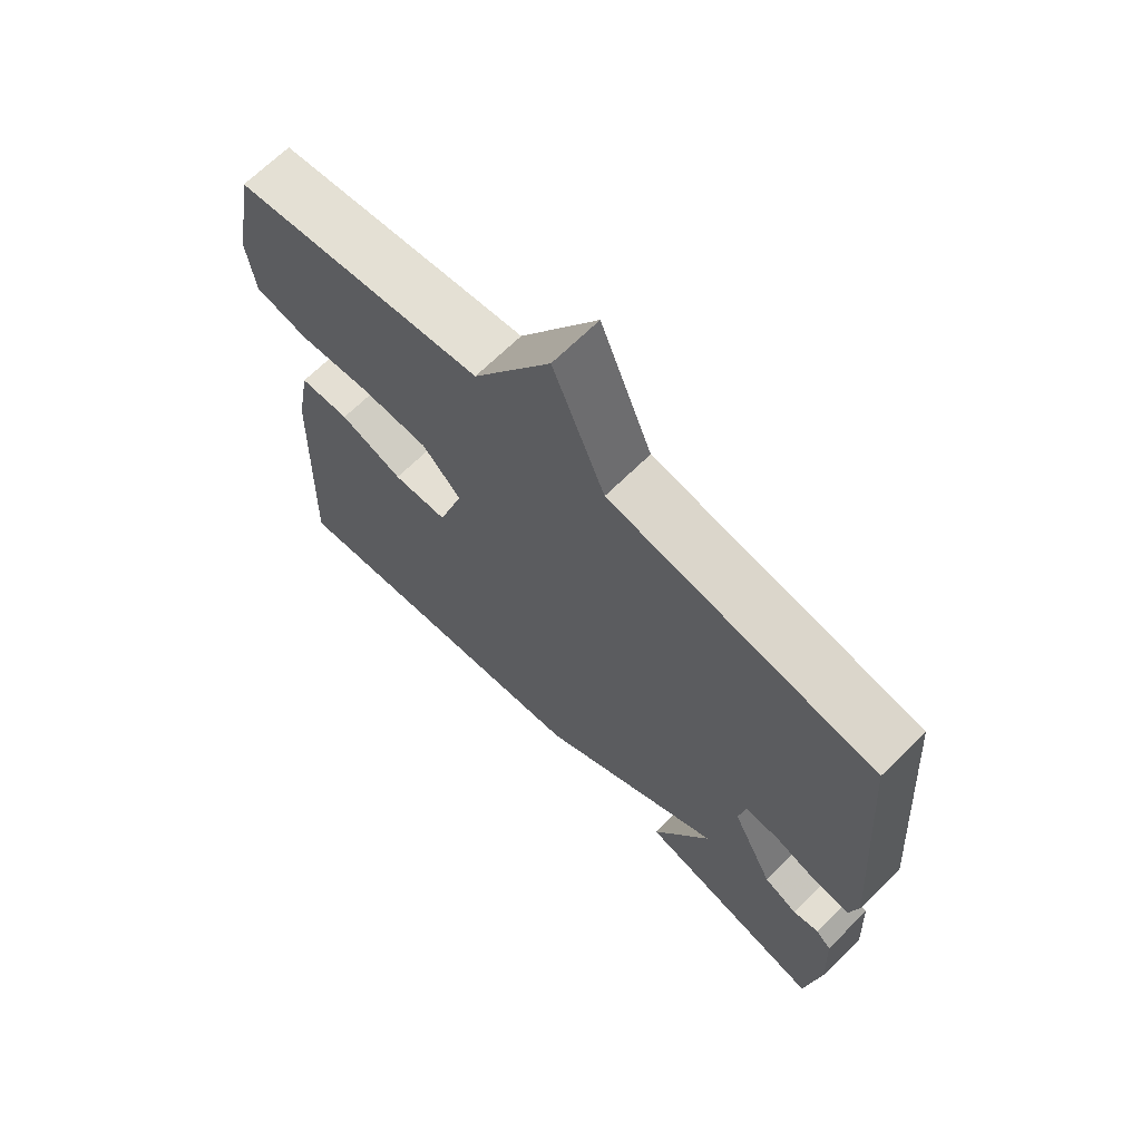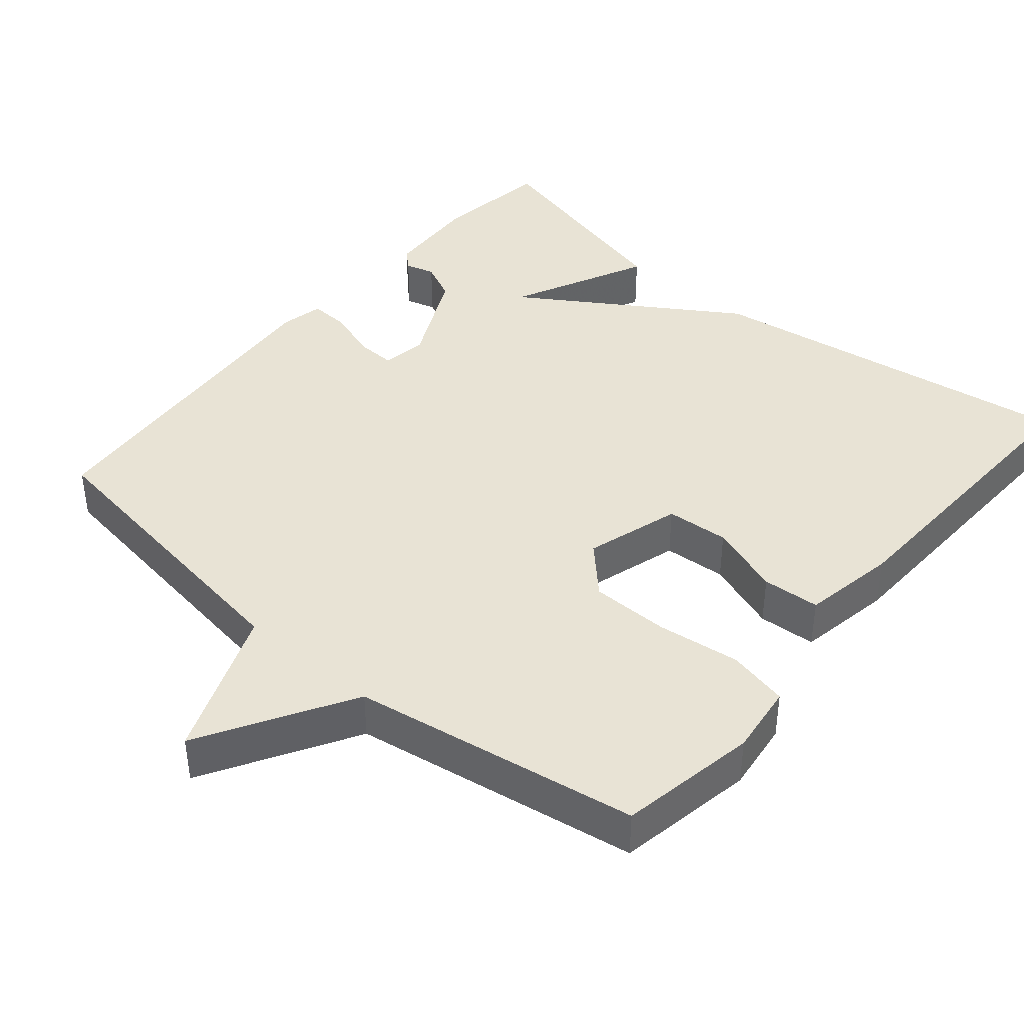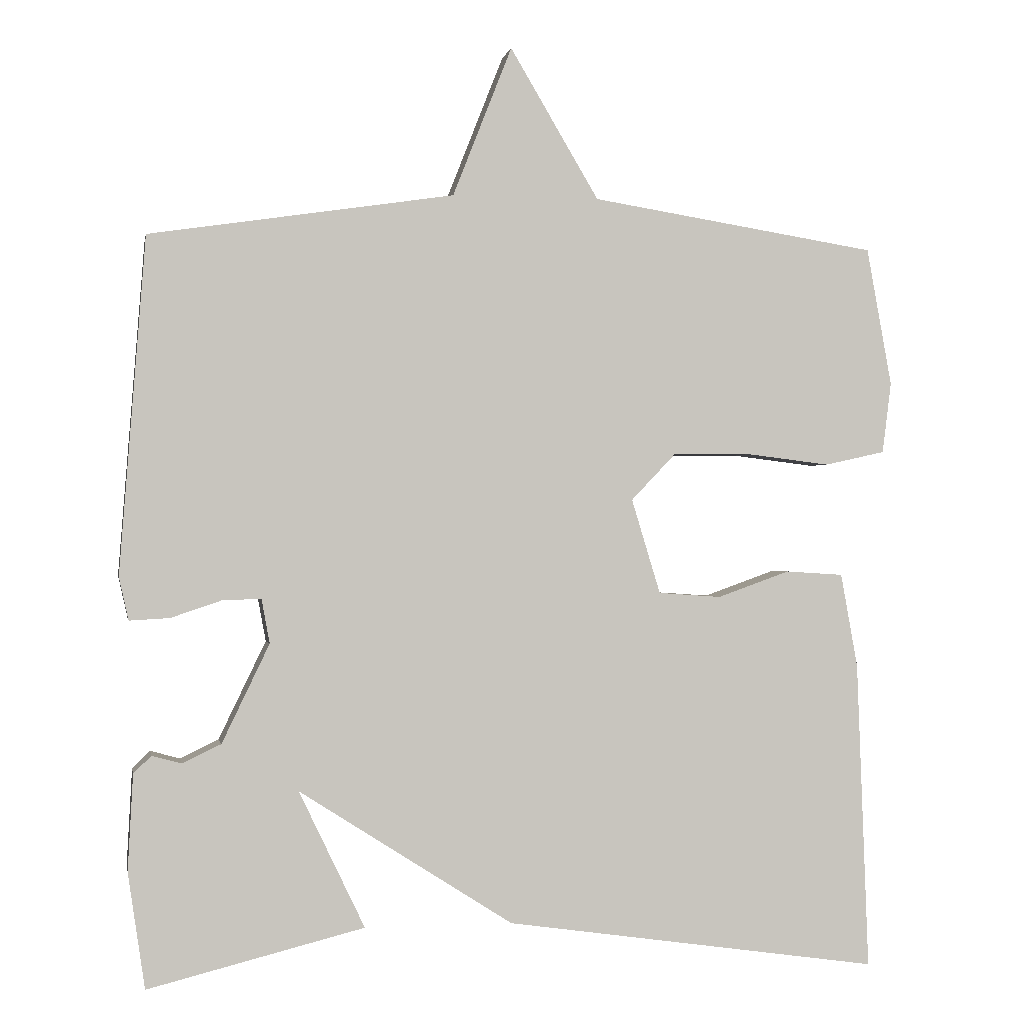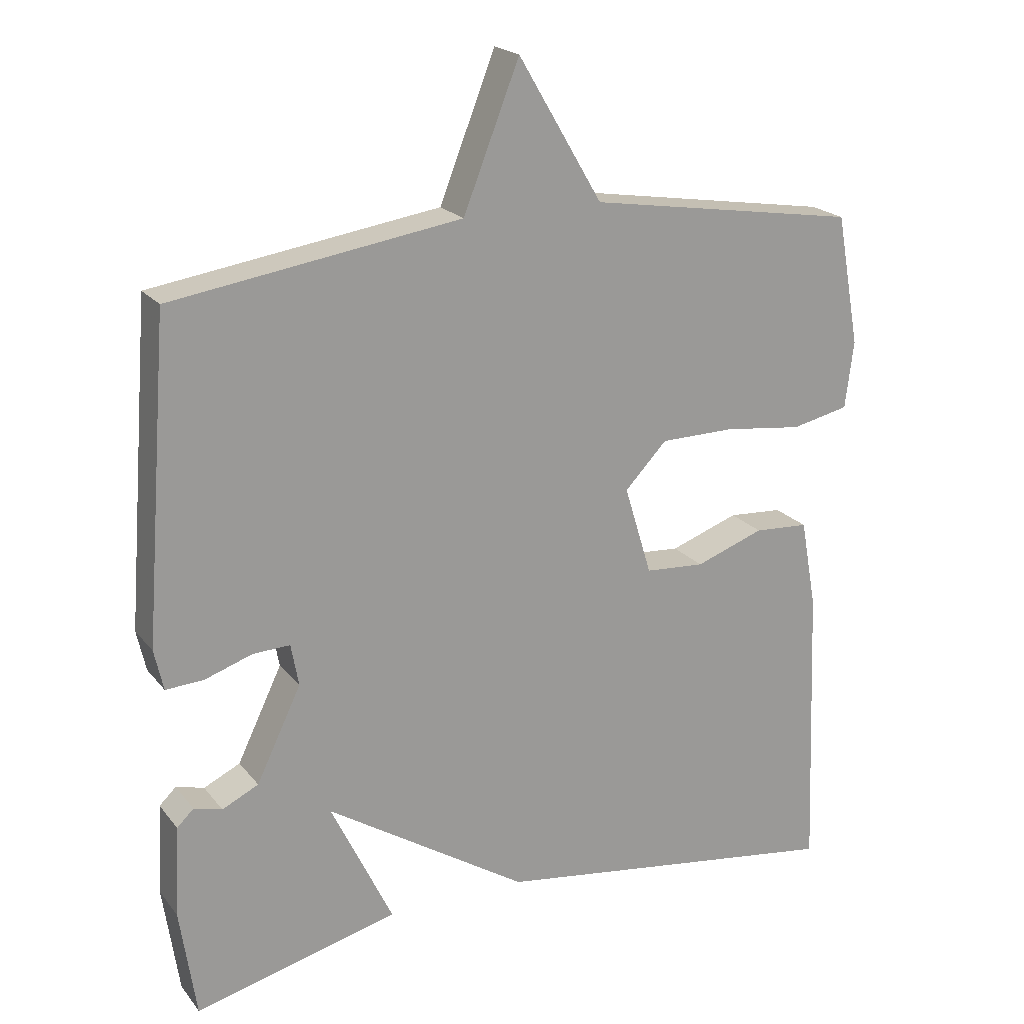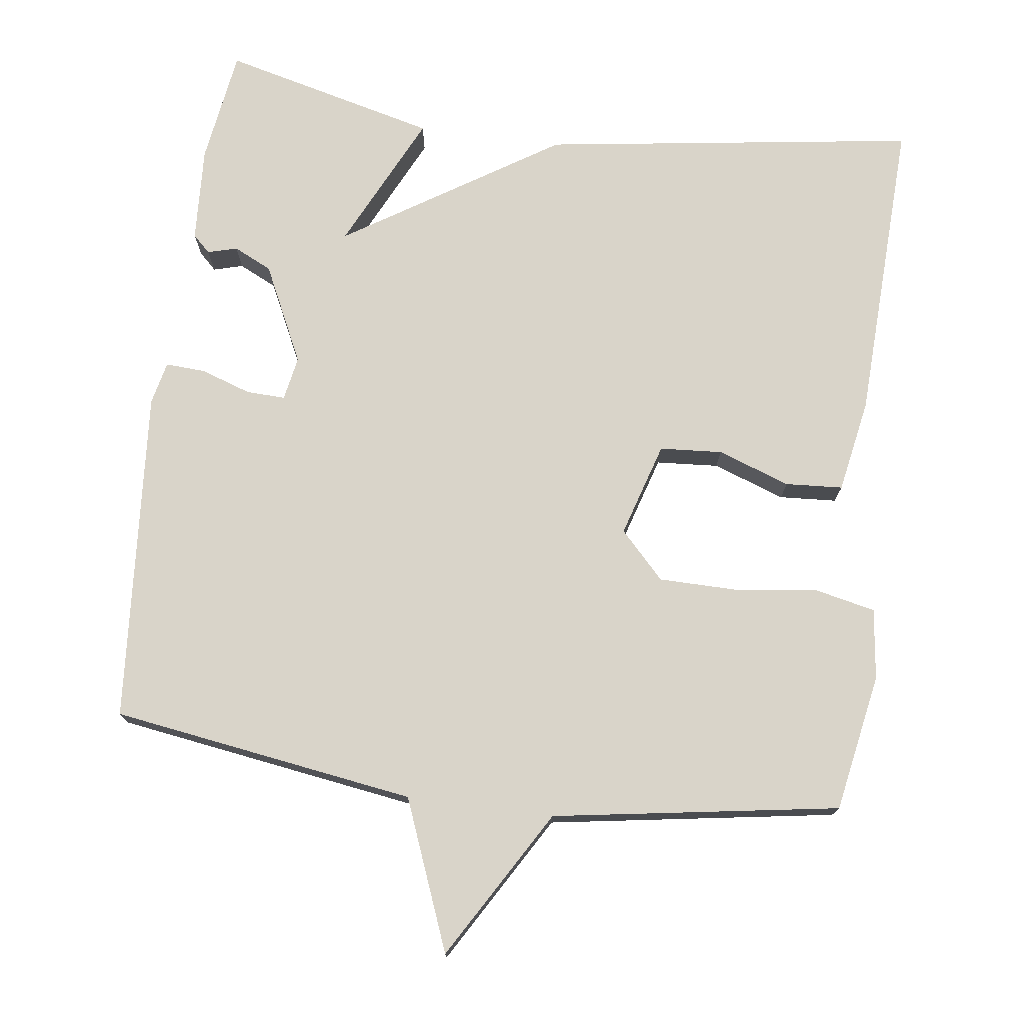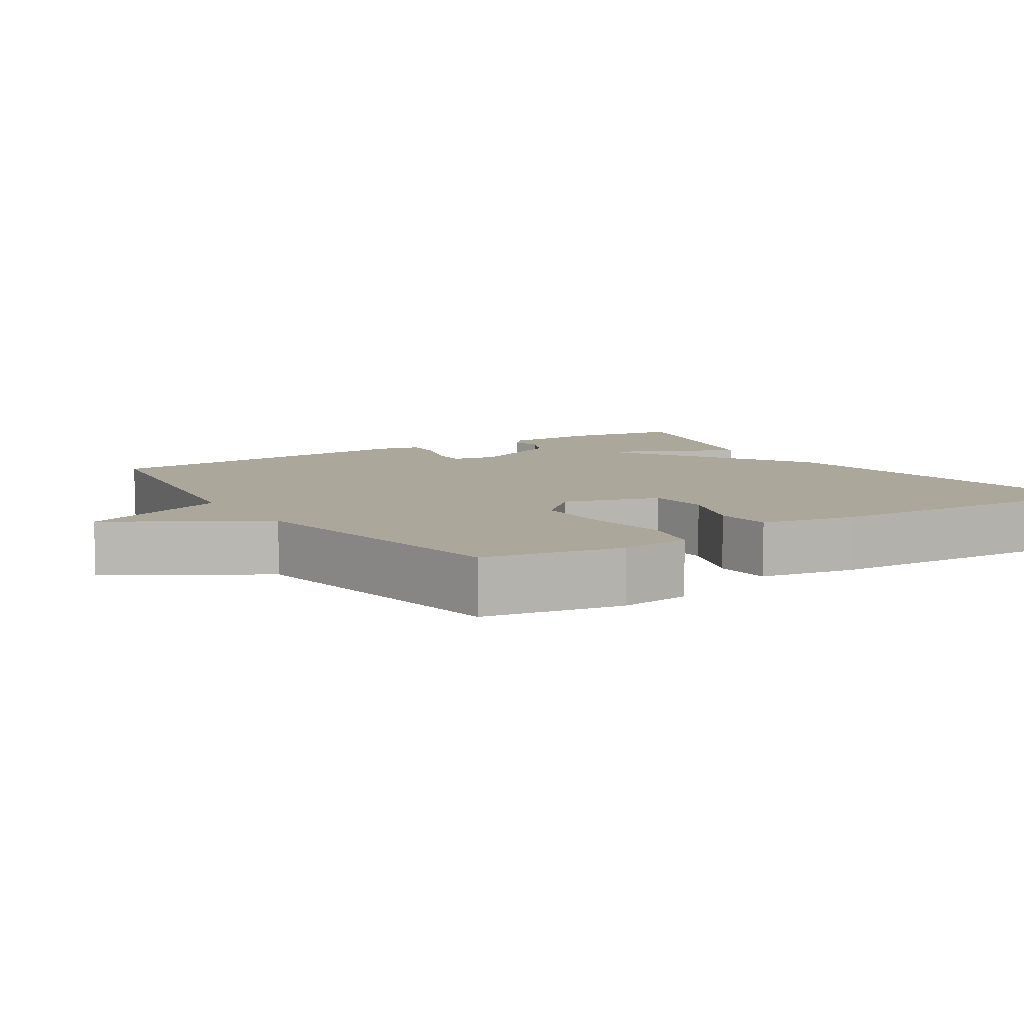
<metadata>
{"format":"obj","ext":"obj","renderer":"f3d","projection":"perspective","resolution":1024,"background":"white","views":[{"elev":68.1,"azim":-134.6,"up":"+Z"},{"elev":41.2,"azim":40.1,"up":"+Y"},{"elev":-0.4,"azim":-10.4,"up":"+Z"},{"elev":20.6,"azim":-27.1,"up":"+Z"},{"elev":74.9,"azim":7.5,"up":"+Y"},{"elev":8.1,"azim":57.4,"up":"+Y"}]}
</metadata>
<code>
v 0.5 0.07 0.5
v 0.534 0.07 0.313
v 0.522 0.07 0.217
v 0.44 0.07 0.199
v 0.327 0.07 0.213
v 0.221 0.07 0.212
v 0.161 0.07 0.149
v 0.2 0.07 0.021
v 0.285 0.07 0.015
v 0.383 0.07 0.05
v 0.461 0.07 0.045
v 0.484 0.07 -0.082
v 0.5 0.07 -0.5
v -0.008 0.07 -0.427
v -0.297 0.07 -0.242
v -0.208 0.07 -0.427
v -0.5 0.07 -0.5
v -0.523 0.07 -0.344
v -0.516 0.07 -0.214
v -0.492 0.07 -0.191
v -0.452 0.07 -0.202
v -0.4 0.07 -0.177
v -0.336 0.07 -0.044
v -0.347 0.07 0.016
v -0.4 0.07 0.014
v -0.468 0.07 -0.009
v -0.522 0.07 -0.012
v -0.535 0.07 0.046
v -0.5 0.07 0.5
v -0.088 0.07 0.562
v -0.008 0.07 0.765
v 0.112 0.07 0.562
v 0.5 0 0.5
v 0.534 0 0.313
v 0.522 0 0.217
v 0.44 0 0.199
v 0.327 0 0.213
v 0.221 0 0.212
v 0.161 0 0.149
v 0.2 0 0.021
v 0.285 0 0.015
v 0.383 0 0.05
v 0.461 0 0.045
v 0.484 0 -0.082
v 0.5 0 -0.5
v -0.008 0 -0.427
v -0.297 0 -0.242
v -0.208 0 -0.427
v -0.5 0 -0.5
v -0.523 0 -0.344
v -0.516 0 -0.214
v -0.492 0 -0.191
v -0.452 0 -0.202
v -0.4 0 -0.177
v -0.336 0 -0.044
v -0.347 0 0.016
v -0.4 0 0.014
v -0.468 0 -0.009
v -0.522 0 -0.012
v -0.535 0 0.046
v -0.5 0 0.5
v -0.088 0 0.562
v -0.008 0 0.765
v 0.112 0 0.562
f 30 31 32
f 30 32 1
f 29 30 1
f 28 29 1
f 27 28 1
f 26 27 1
f 25 26 1
f 24 25 1
f 23 24 1
f 22 23 1
f 19 20 21
f 18 19 21
f 17 18 21
f 16 17 21
f 15 16 21 22
f 13 14 15
f 12 13 15
f 11 12 15
f 10 11 15
f 9 10 15
f 8 9 15 22
f 7 8 22
f 6 7 22
f 3 4 5
f 2 3 5
f 1 2 5
f 1 5 6
f 1 6 22
f 64 63 62
f 33 64 62
f 33 62 61
f 33 61 60
f 33 60 59
f 33 59 58
f 33 58 57
f 33 57 56
f 33 56 55
f 33 55 54
f 53 52 51
f 53 51 50
f 53 50 49
f 53 49 48
f 54 53 48 47
f 47 46 45
f 47 45 44
f 47 44 43
f 47 43 42
f 47 42 41
f 54 47 41 40
f 54 40 39
f 54 39 38
f 37 36 35
f 37 35 34
f 37 34 33
f 38 37 33
f 54 38 33
f 1 33 34 2
f 2 34 35 3
f 3 35 36 4
f 4 36 37 5
f 5 37 38 6
f 6 38 39 7
f 7 39 40 8
f 8 40 41 9
f 9 41 42 10
f 10 42 43 11
f 11 43 44 12
f 12 44 45 13
f 13 45 46 14
f 14 46 47 15
f 15 47 48 16
f 16 48 49 17
f 17 49 50 18
f 18 50 51 19
f 19 51 52 20
f 20 52 53 21
f 21 53 54 22
f 22 54 55 23
f 23 55 56 24
f 24 56 57 25
f 25 57 58 26
f 26 58 59 27
f 27 59 60 28
f 28 60 61 29
f 29 61 62 30
f 30 62 63 31
f 31 63 64 32
f 32 64 33 1

</code>
